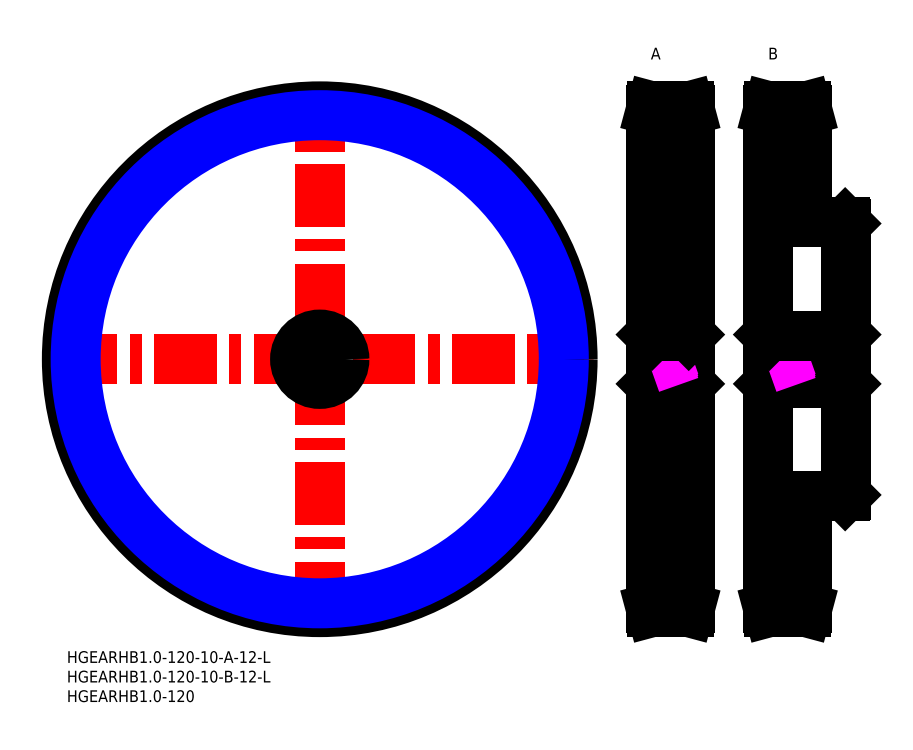
<metadata>
{"format":"dxf","ext":"dxf","renderer":"ezdxf+matplotlib","layout":"modelspace","background":"white","min_lineweight":24,"dpi":150}
</metadata>
<code>
0
SECTION
2
ENTITIES
0
LINE
8
MSM_CENTER
10
64.66
20
7
30
0
11
64.66
21
142.3
31
0
0
CIRCLE
8
MSM_CENTER
10
64.66
20
74.66
30
0
40
63.66
0
LINE
8
MSM_CENTER
10
-3
20
74.66
30
0
11
132.3
21
74.66
31
0
0
LINE
8
MSM_CENTER
10
202.3
20
74.66
30
0
11
176.3
21
74.66
31
0
0
LINE
8
MSM_CENTER
10
192.3
20
138.3
30
0
11
176.3
21
138.3
31
0
0
LINE
8
MSM_CENTER
10
162.3
20
74.66
30
0
11
146.3
21
74.66
31
0
0
LINE
8
MSM_CENTER
10
162.3
20
138.3
30
0
11
146.3
21
138.3
31
0
0
LINE
8
MSM_CENTER
10
162.3
20
11
30
0
11
146.3
21
11
31
0
0
LINE
8
MSM_CENTER
10
192.3
20
11
30
0
11
176.3
21
11
31
0
0
LINE
8
MSM_CONTINUOUS
10
149.3
20
138.3
30
0
11
149.3
21
11
31
0
0
LINE
8
MSM_CONTINUOUS
10
149.3
20
11
30
0
11
149.6
21
10
31
0
0
LINE
8
MSM_CONTINUOUS
10
149.6
20
10
30
0
11
159.1
21
10
31
0
0
CIRCLE
8
MSM_CONTINUOUS
10
64.66
20
74.66
30
0
40
64.66
0
LINE
8
MSM_CONTINUOUS
10
189.3
20
109.7
30
0
11
189.3
21
138.3
31
0
0
LINE
8
MSM_CONTINUOUS
10
189.3
20
138.3
30
0
11
189.1
21
139.3
31
0
0
LINE
8
MSM_CONTINUOUS
10
189.1
20
139.3
30
0
11
179.6
21
139.3
31
0
0
LINE
8
MSM_CONTINUOUS
10
179.6
20
139.3
30
0
11
179.3
21
138.3
31
0
0
LINE
8
MSM_CONTINUOUS
10
179.6
20
80.66
30
0
11
179.6
21
68.66
31
0
0
LINE
8
MSM_CONTINUOUS
10
199.3
20
109.4
30
0
11
199
21
109.7
31
0
0
LINE
8
MSM_CONTINUOUS
10
199
20
80.66
30
0
11
199
21
68.66
31
0
0
LINE
8
MSM_CONTINUOUS
10
199.3
20
39.96
30
0
11
199.3
21
109.4
31
0
0
LINE
8
MSM_CONTINUOUS
10
199.3
20
68.36
30
0
11
199
21
68.66
31
0
0
LINE
8
MSM_CONTINUOUS
10
179.6
20
68.66
30
0
11
199
21
68.66
31
0
0
LINE
8
MSM_CONTINUOUS
10
179.6
20
68.66
30
0
11
179.3
21
68.36
31
0
0
LINE
8
MSM_CONTINUOUS
10
179.3
20
138.3
30
0
11
179.3
21
11
31
0
0
LINE
8
MSM_CONTINUOUS
10
179.3
20
11
30
0
11
179.6
21
10
31
0
0
LINE
8
MSM_CONTINUOUS
10
179.6
20
10
30
0
11
189.1
21
10
31
0
0
LINE
8
MSM_CONTINUOUS
10
189.1
20
10
30
0
11
189.3
21
11
31
0
0
LINE
8
MSM_CONTINUOUS
10
189.3
20
11
30
0
11
189.3
21
39.66
31
0
0
LINE
8
MSM_CONTINUOUS
10
199
20
39.66
30
0
11
199.3
21
39.96
31
0
0
LINE
8
MSM_CONTINUOUS
10
189.3
20
39.66
30
0
11
199
21
39.66
31
0
0
LINE
8
MSM_CONTINUOUS
10
199
20
109.7
30
0
11
189.3
21
109.7
31
0
0
LINE
8
MSM_CONTINUOUS
10
149.6
20
80.66
30
0
11
149.6
21
68.66
31
0
0
LINE
8
MSM_CONTINUOUS
10
159.1
20
139.3
30
0
11
149.6
21
139.3
31
0
0
LINE
8
MSM_CONTINUOUS
10
149.6
20
139.3
30
0
11
149.3
21
138.3
31
0
0
LINE
8
MSM_CONTINUOUS
10
159.3
20
138.3
30
0
11
159.1
21
139.3
31
0
0
LINE
8
MSM_CONTINUOUS
10
159.3
20
11
30
0
11
159.3
21
138.3
31
0
0
LINE
8
MSM_CONTINUOUS
10
149.6
20
68.66
30
0
11
159
21
68.66
31
0
0
LINE
8
MSM_CONTINUOUS
10
149.6
20
68.66
30
0
11
149.3
21
68.36
31
0
0
LINE
8
MSM_CONTINUOUS
10
159.1
20
10
30
0
11
159.3
21
11
31
0
0
LINE
8
MSM_CONTINUOUS
10
159.3
20
68.36
30
0
11
159
21
68.66
31
0
0
LINE
8
MSM_CONTINUOUS
10
159
20
80.66
30
0
11
159
21
68.66
31
0
0
INSERT
8
MSM_CONTINUOUS
2
*U21
10
0
20
0
30
0
0
INSERT
8
MSM_CONTINUOUS
2
*U22
10
0
20
0
30
0
0
LINE
8
MSM_IMAGINARY
10
149.3
20
72.89
30
0
11
159.3
21
76.43
31
0
0
LINE
8
MSM_IMAGINARY
10
149.3
20
73.42
30
0
11
159.3
21
76.96
31
0
0
LINE
8
MSM_IMAGINARY
10
149.3
20
72.36
30
0
11
159.3
21
75.9
31
0
0
LINE
8
MSM_IMAGINARY
10
179.3
20
72.89
30
0
11
189.3
21
76.43
31
0
0
LINE
8
MSM_IMAGINARY
10
179.3
20
73.42
30
0
11
189.3
21
76.96
31
0
0
LINE
8
MSM_IMAGINARY
10
179.3
20
72.36
30
0
11
189.3
21
75.9
31
0
0
LINE
8
MSM_CONTINUOUS
10
159.3
20
12.25
30
0
11
149.3
21
12.25
31
0
0
LINE
8
MSM_CONTINUOUS
10
189.3
20
12.25
30
0
11
179.3
21
12.25
31
0
0
LINE
8
MSM_CONTINUOUS
10
159.3
20
137.1
30
0
11
149.3
21
137.1
31
0
0
LINE
8
MSM_CONTINUOUS
10
189.3
20
137.1
30
0
11
179.3
21
137.1
31
0
0
INSERT
8
MSM_CONTINUOUS
2
*U23
10
0
20
0
30
0
0
INSERT
8
MSM_CONTINUOUS
2
*U24
10
0
20
0
30
0
0
INSERT
8
MSM_CONTINUOUS
2
*U25
10
0
20
0
30
0
0
LINE
8
MSM_CONTINUOUS
10
199.3
20
80.96
30
0
11
199
21
80.66
31
0
0
LINE
8
MSM_CONTINUOUS
10
179.6
20
80.66
30
0
11
199
21
80.66
31
0
0
LINE
8
MSM_CONTINUOUS
10
179.6
20
80.66
30
0
11
179.3
21
80.96
31
0
0
LINE
8
MSM_CONTINUOUS
10
149.6
20
80.66
30
0
11
159
21
80.66
31
0
0
LINE
8
MSM_CONTINUOUS
10
149.6
20
80.66
30
0
11
149.3
21
80.96
31
0
0
LINE
8
MSM_CONTINUOUS
10
159.3
20
80.96
30
0
11
159
21
80.66
31
0
0
CIRCLE
8
MSM_NARROW
10
64.66
20
74.66
30
0
40
62.41
0
CIRCLE
8
MSM_CONTINUOUS
10
64.66
20
74.66
30
0
40
6
0
CIRCLE
8
MSM_CONTINUOUS
10
64.66
20
74.66
30
0
40
6.3
0
ENDSEC
0
EOF

</code>
